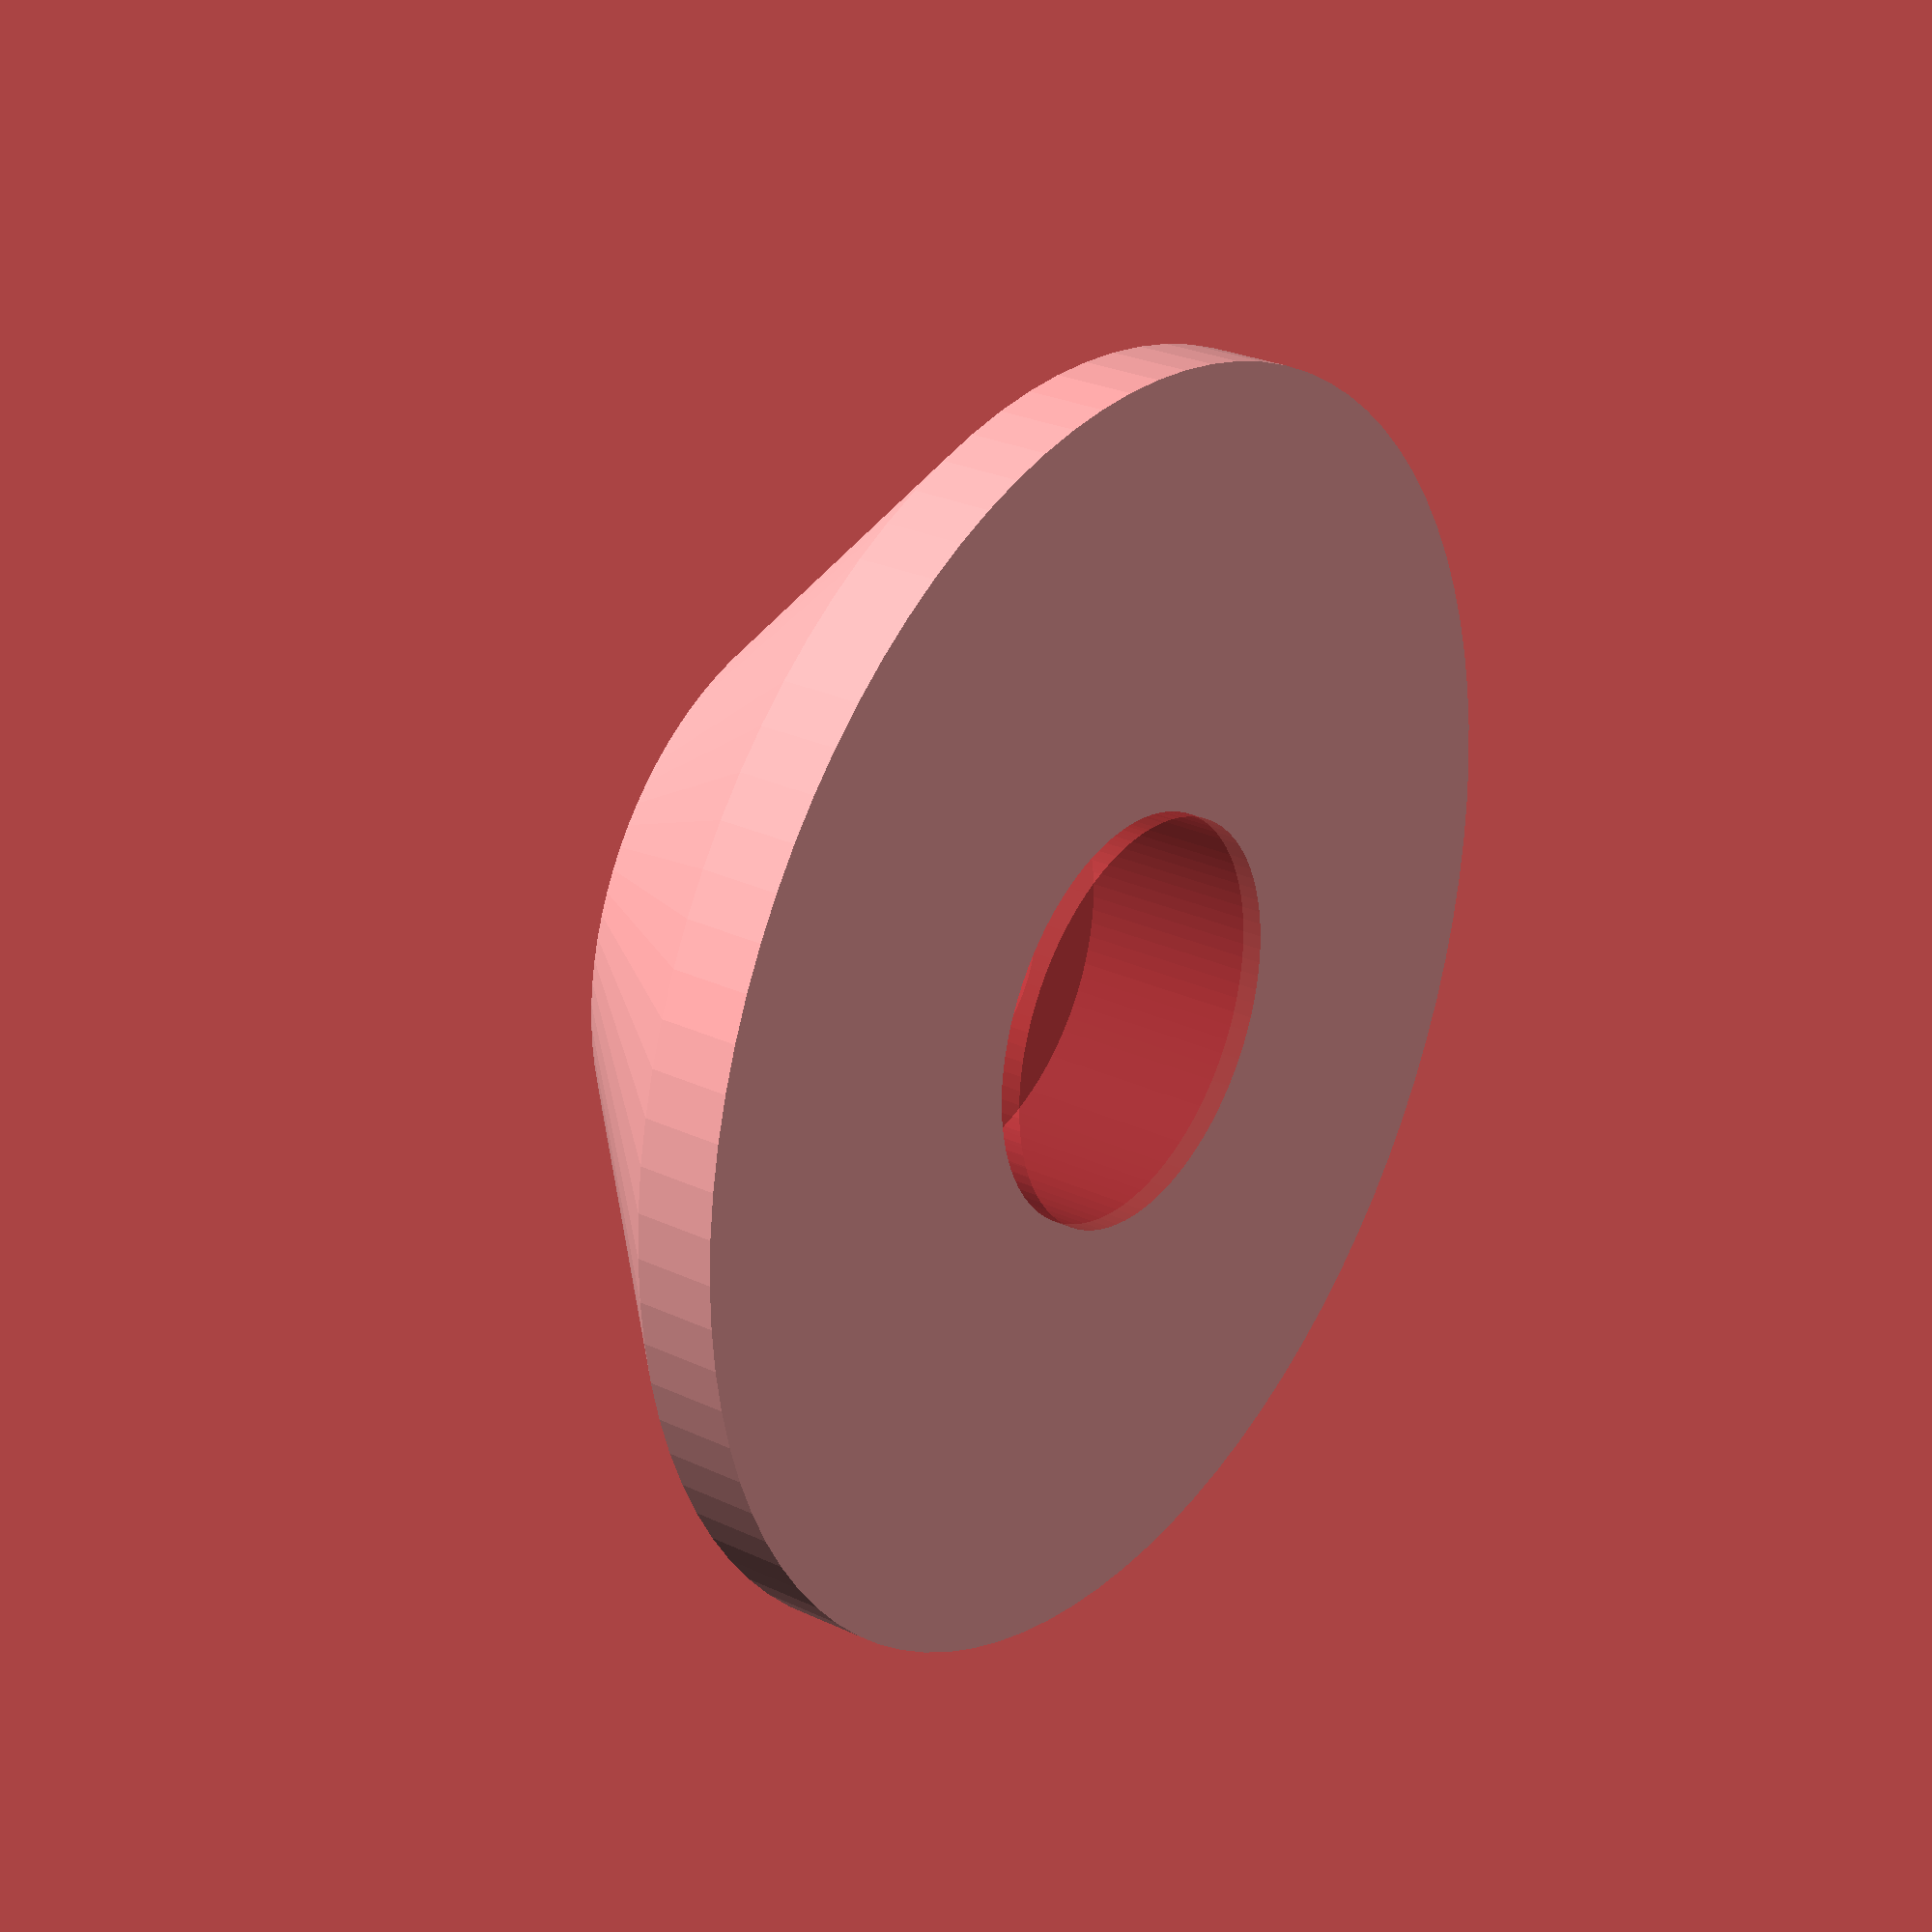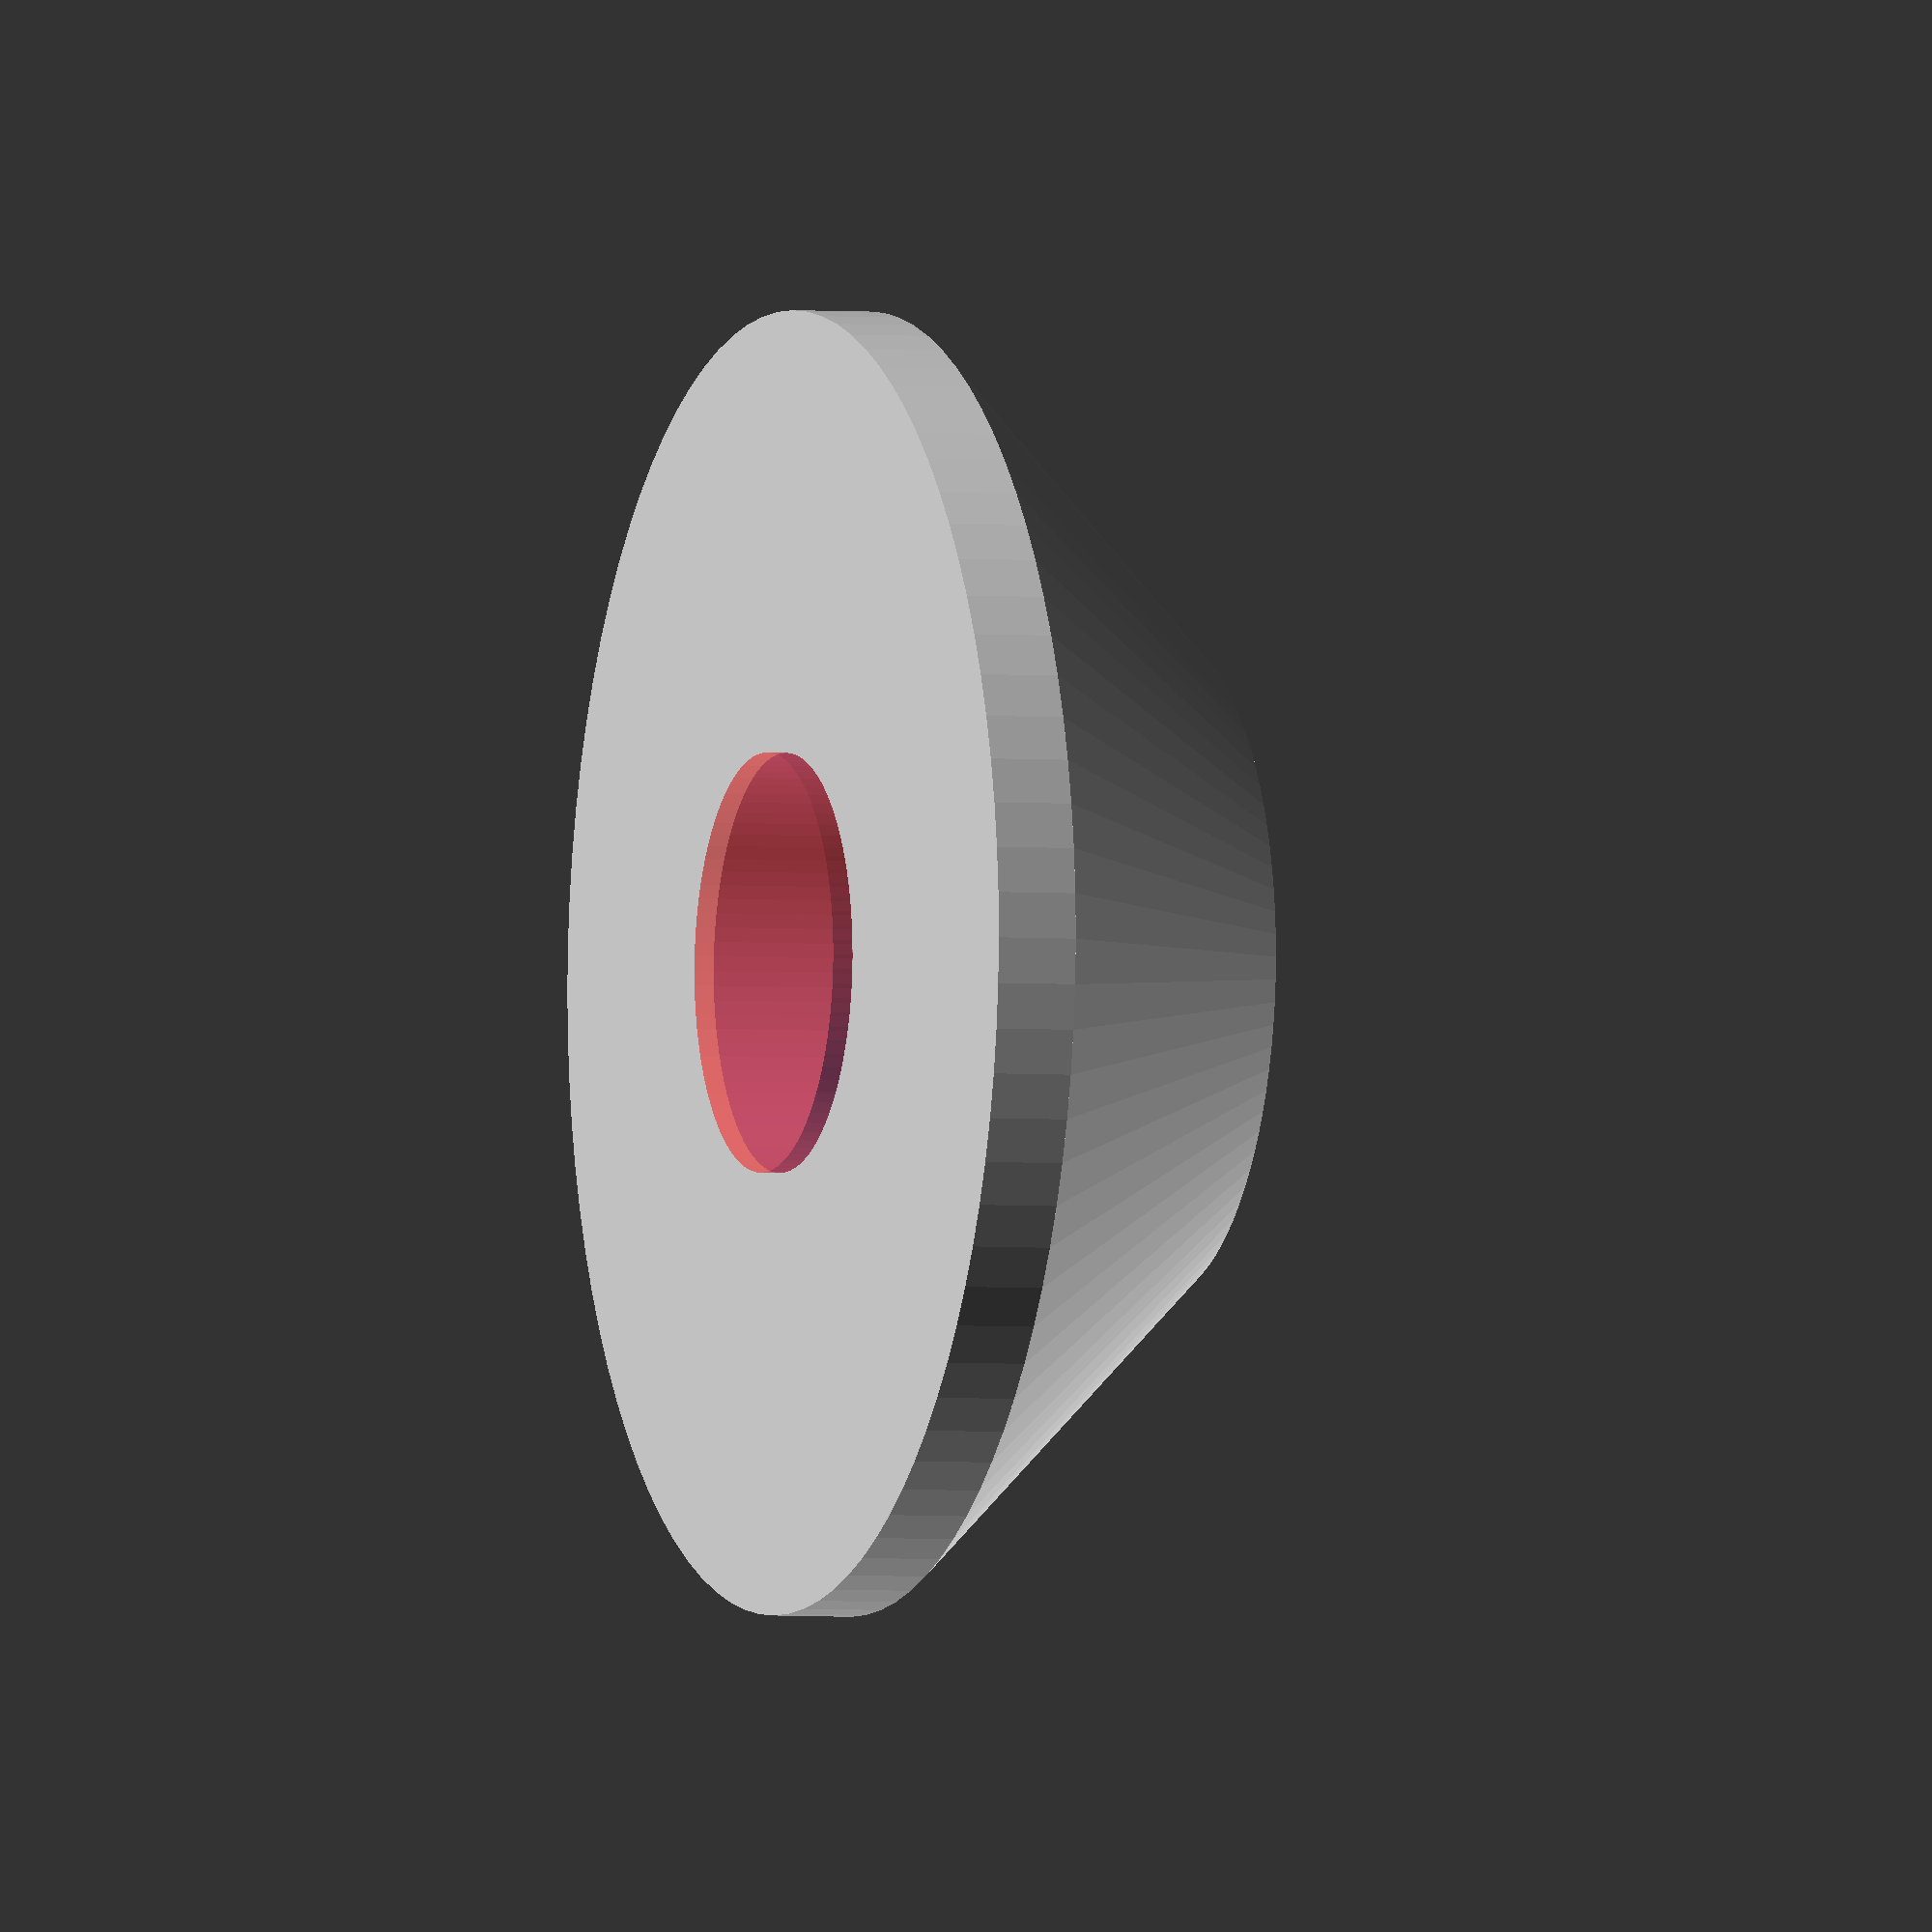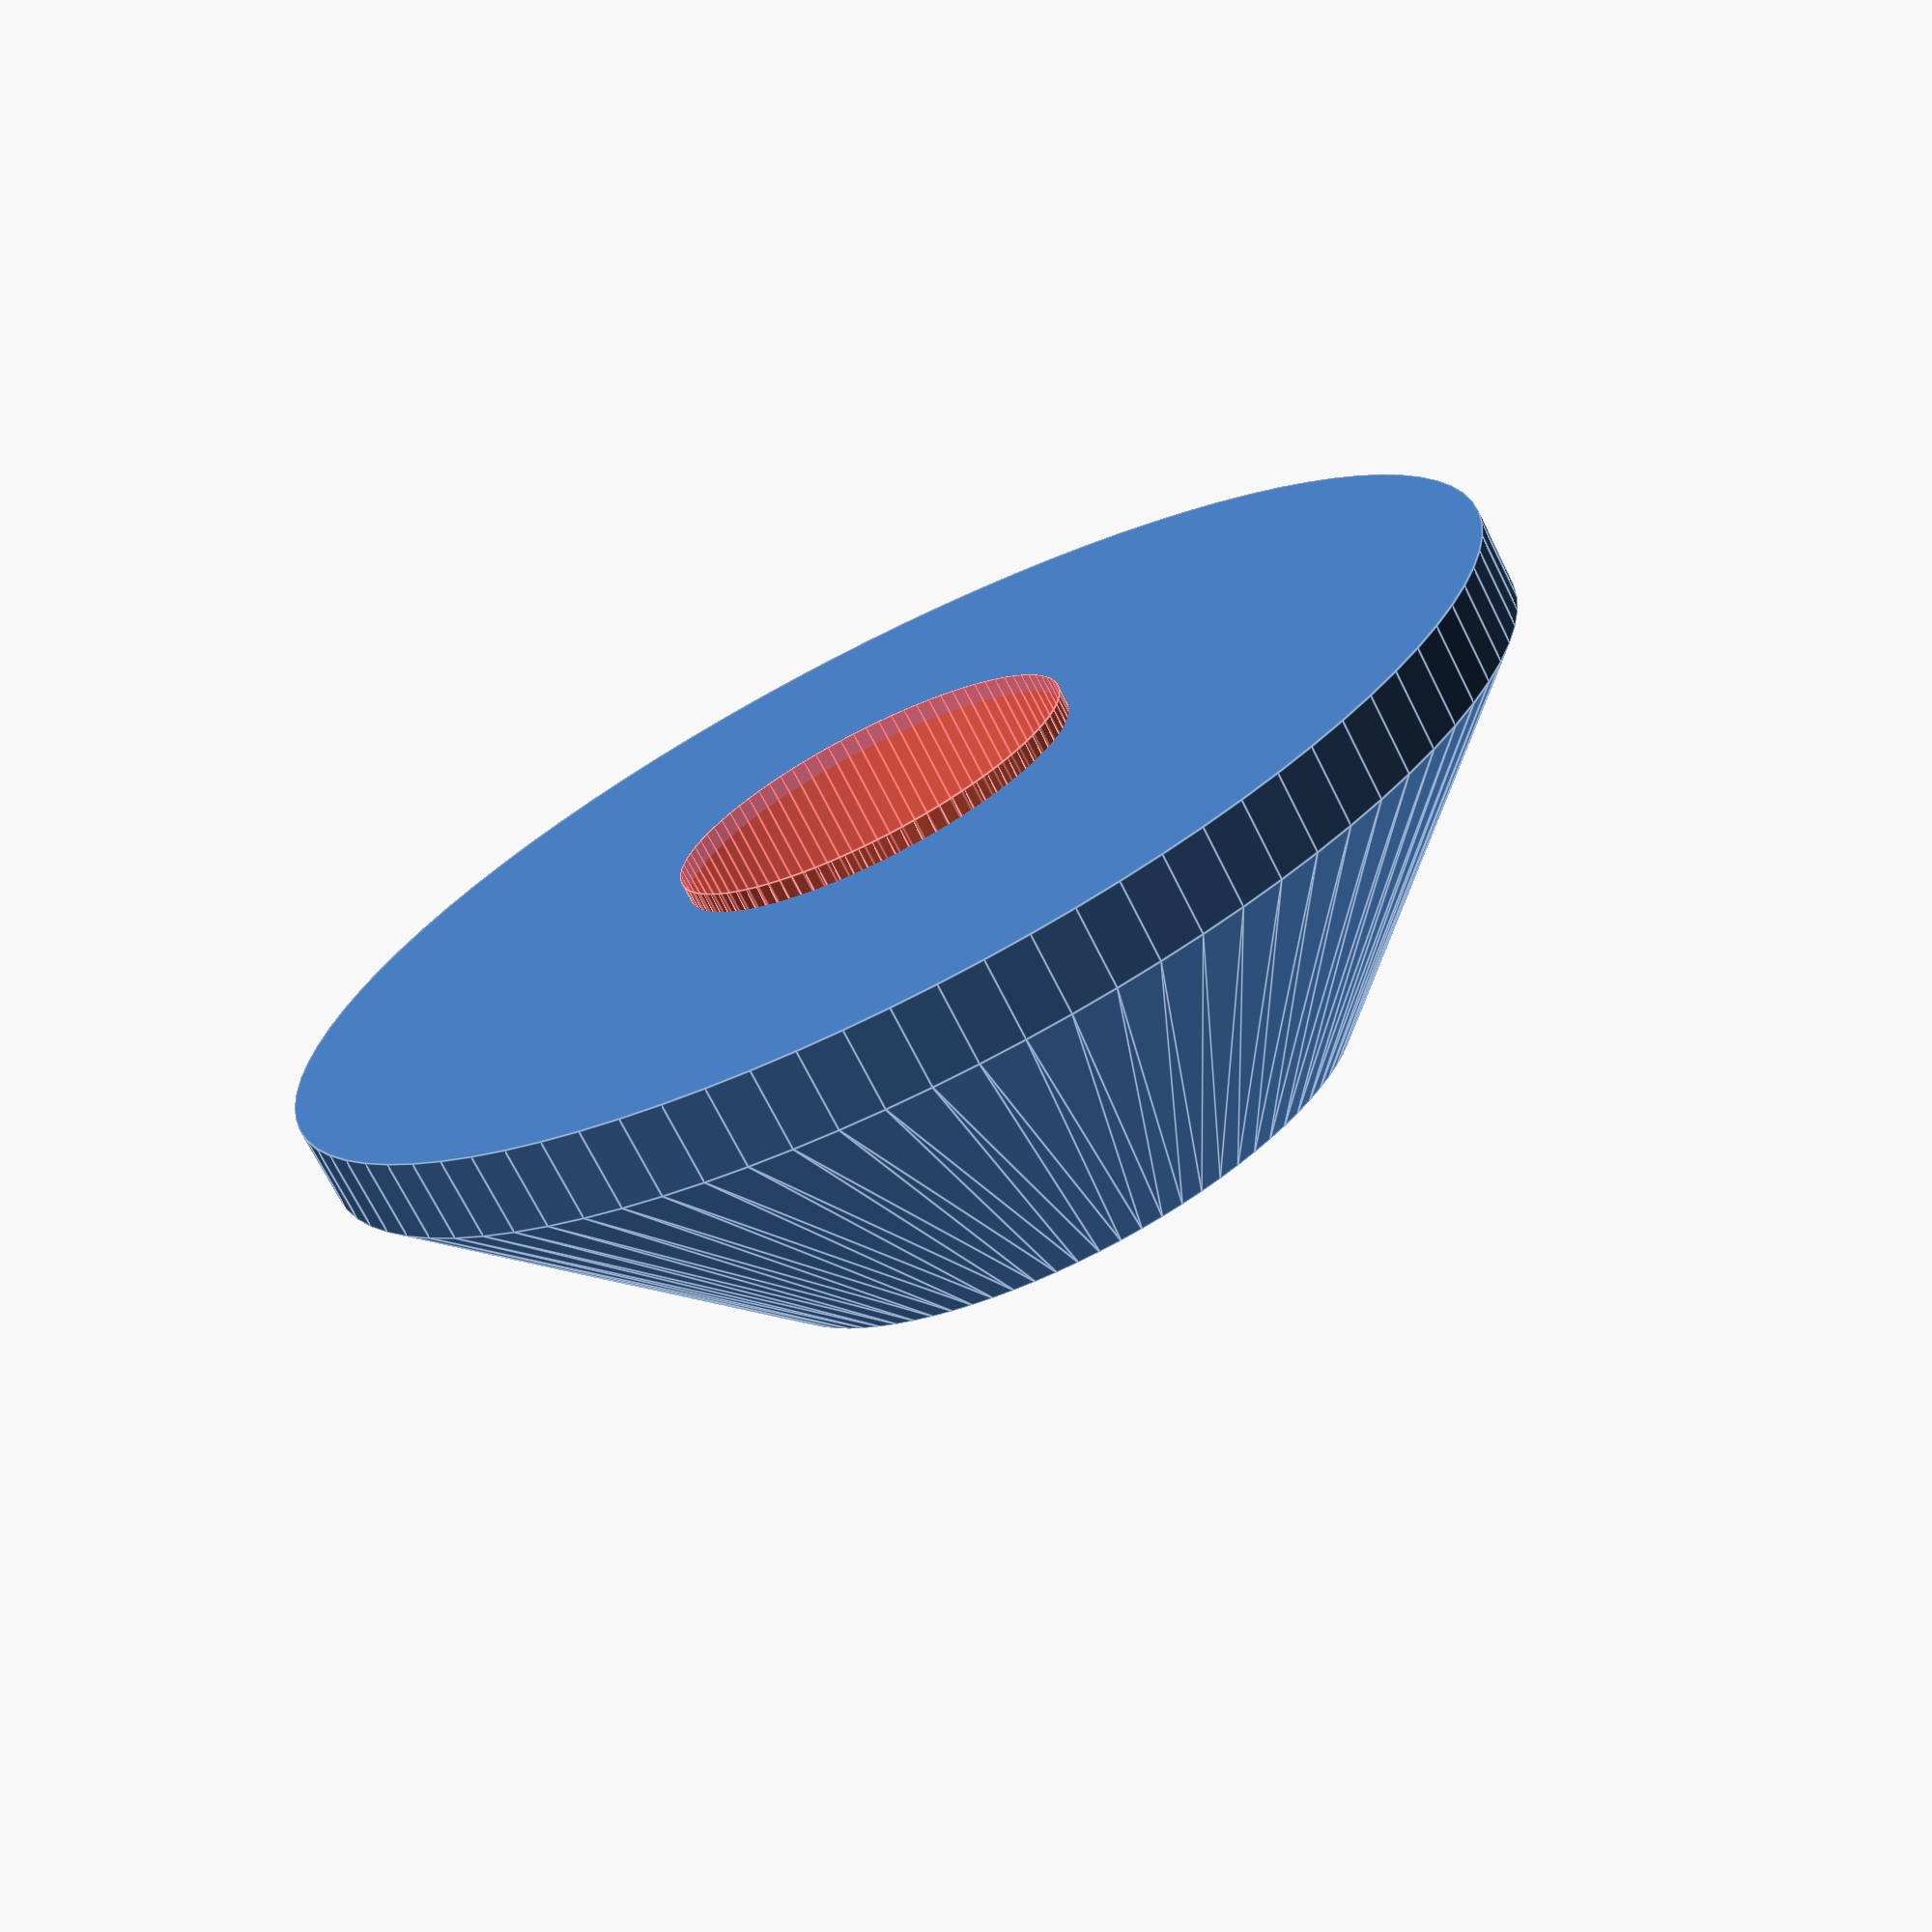
<openscad>
$fn=90;

difference(){
    body();
    cylinder(12,d=5.2,center=true);
    translate([0,0,-4]) #cylinder(5,d=10.3,center=true);
}

module body(){
cylinder(8,d1=32,d2=16,center=true);
translate([0,0,-5]) cylinder(2,d=32,center=true);
}

</openscad>
<views>
elev=332.8 azim=226.9 roll=125.9 proj=p view=wireframe
elev=182.8 azim=355.6 roll=289.3 proj=o view=solid
elev=71.2 azim=128.1 roll=206.6 proj=p view=edges
</views>
